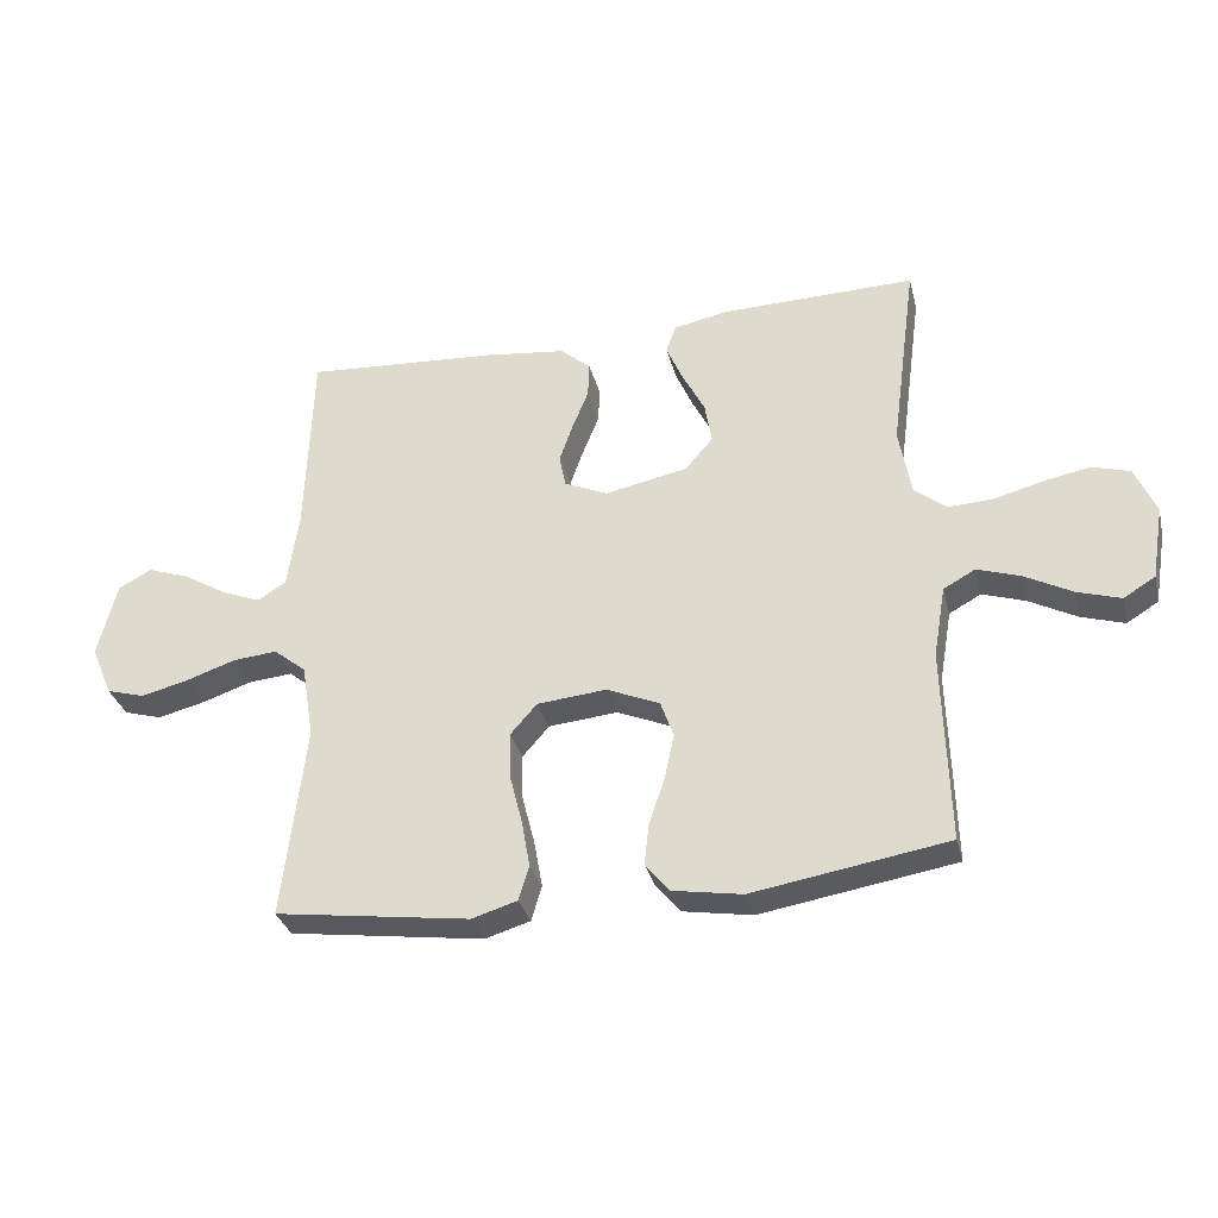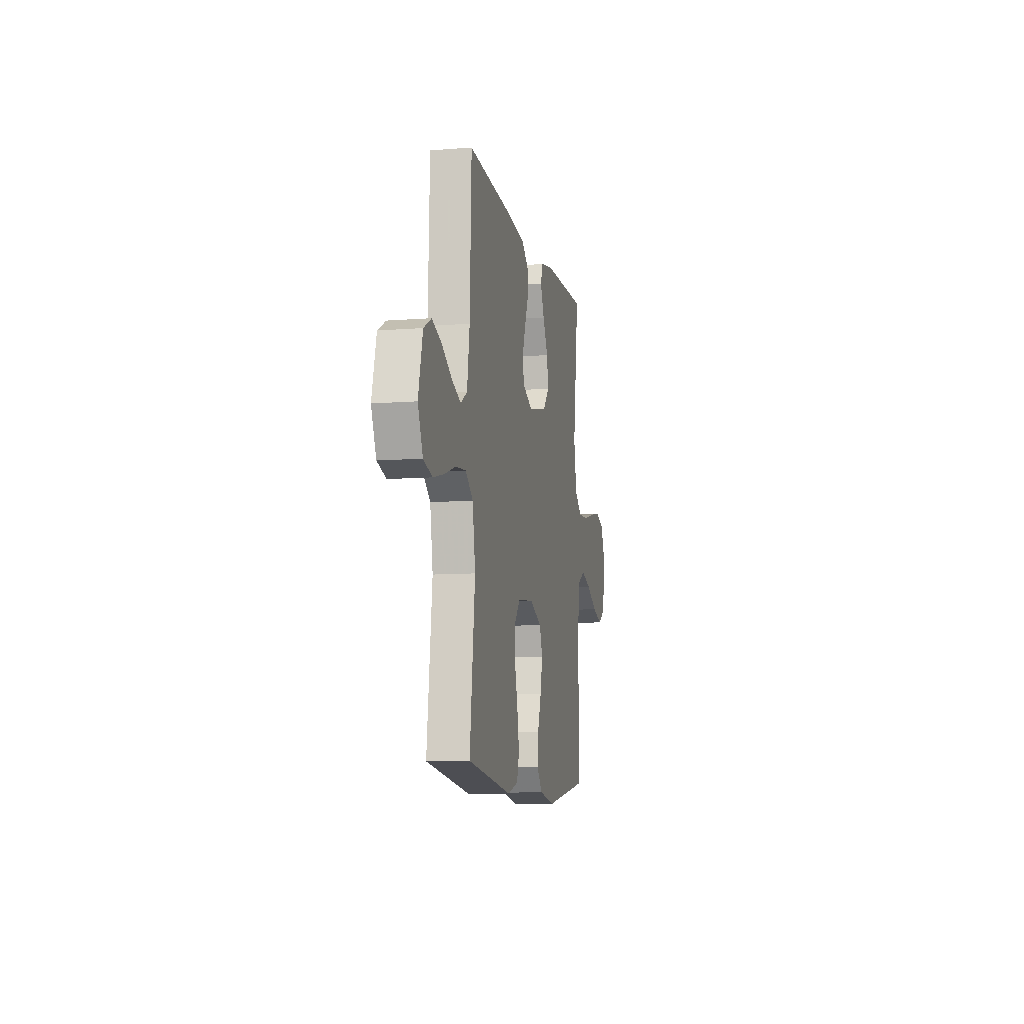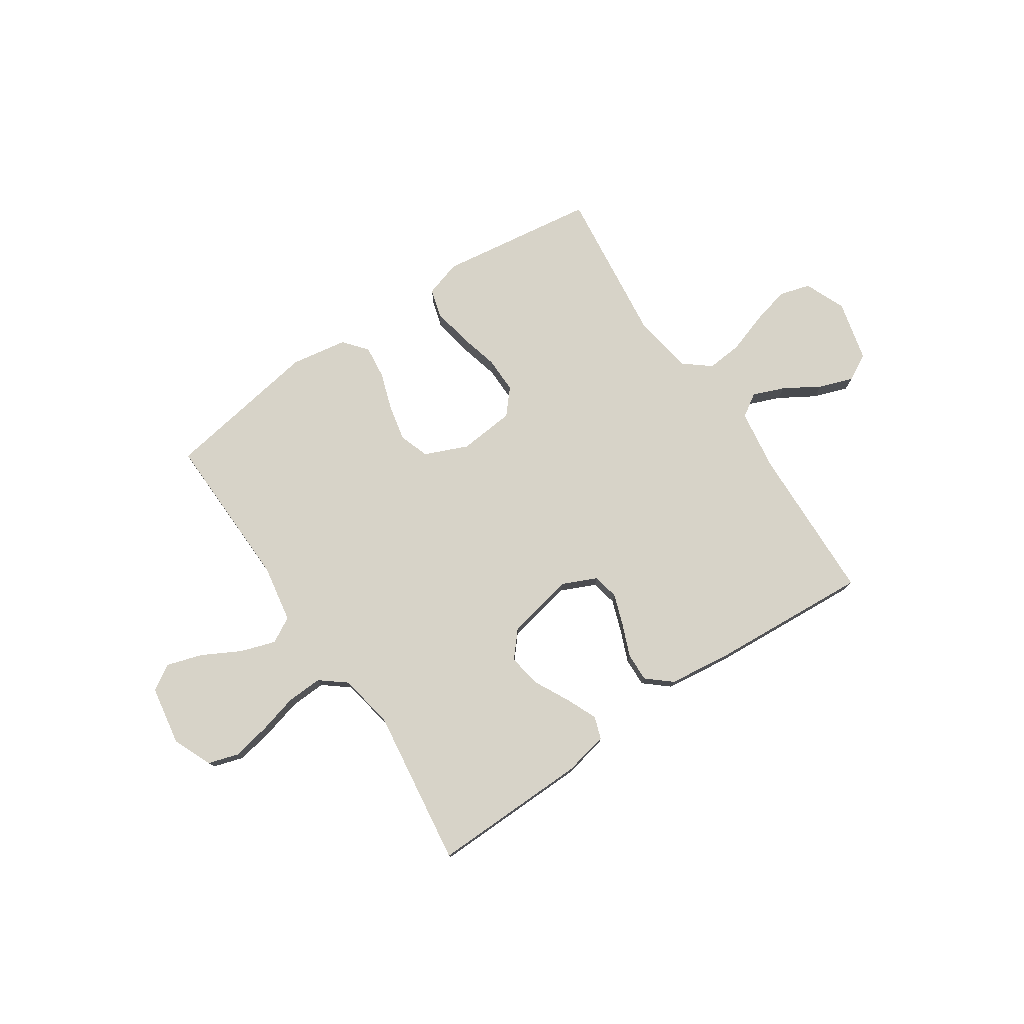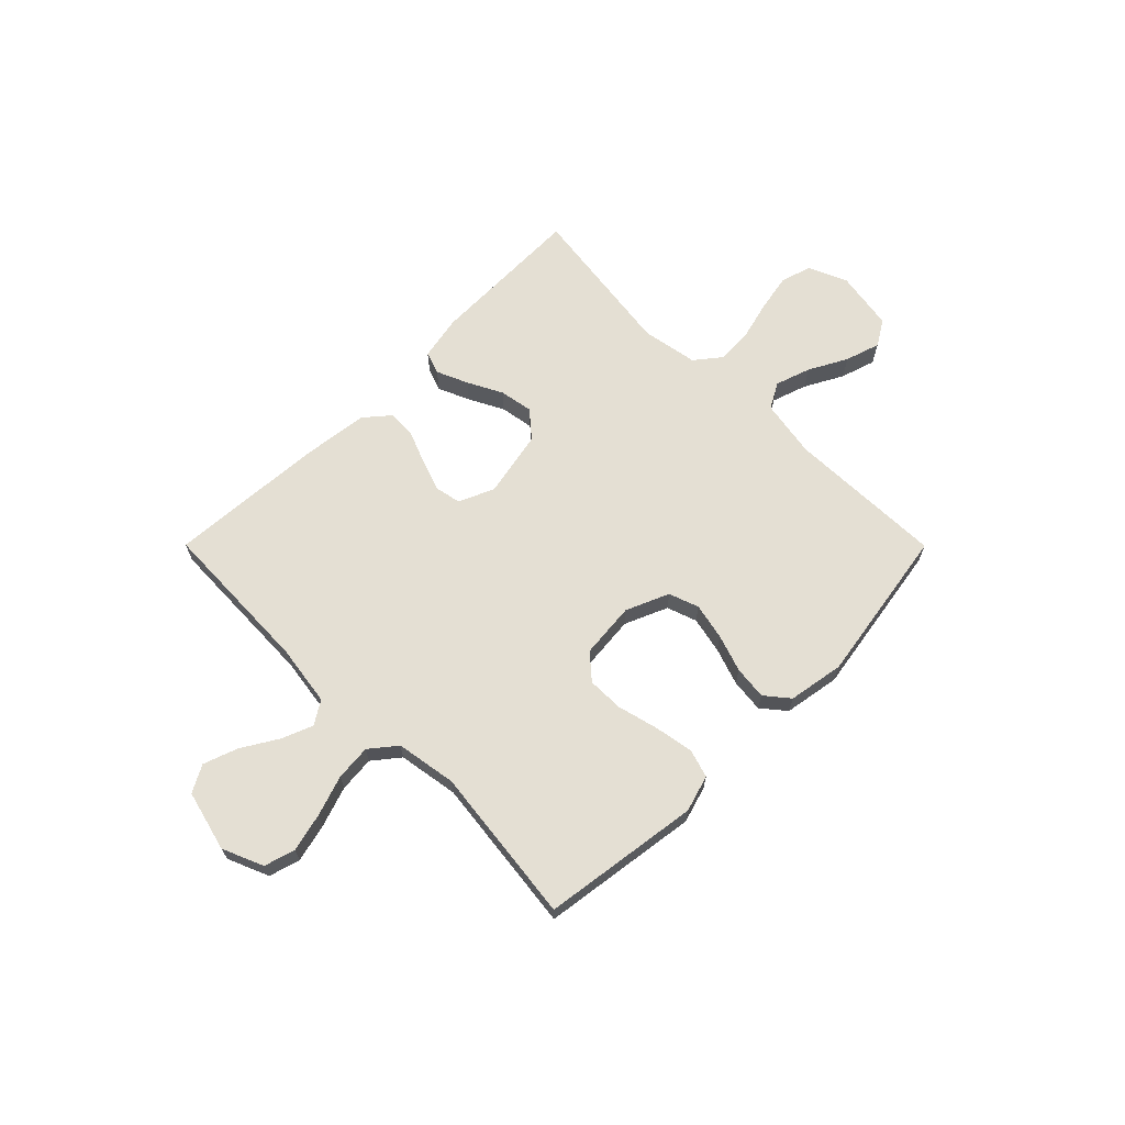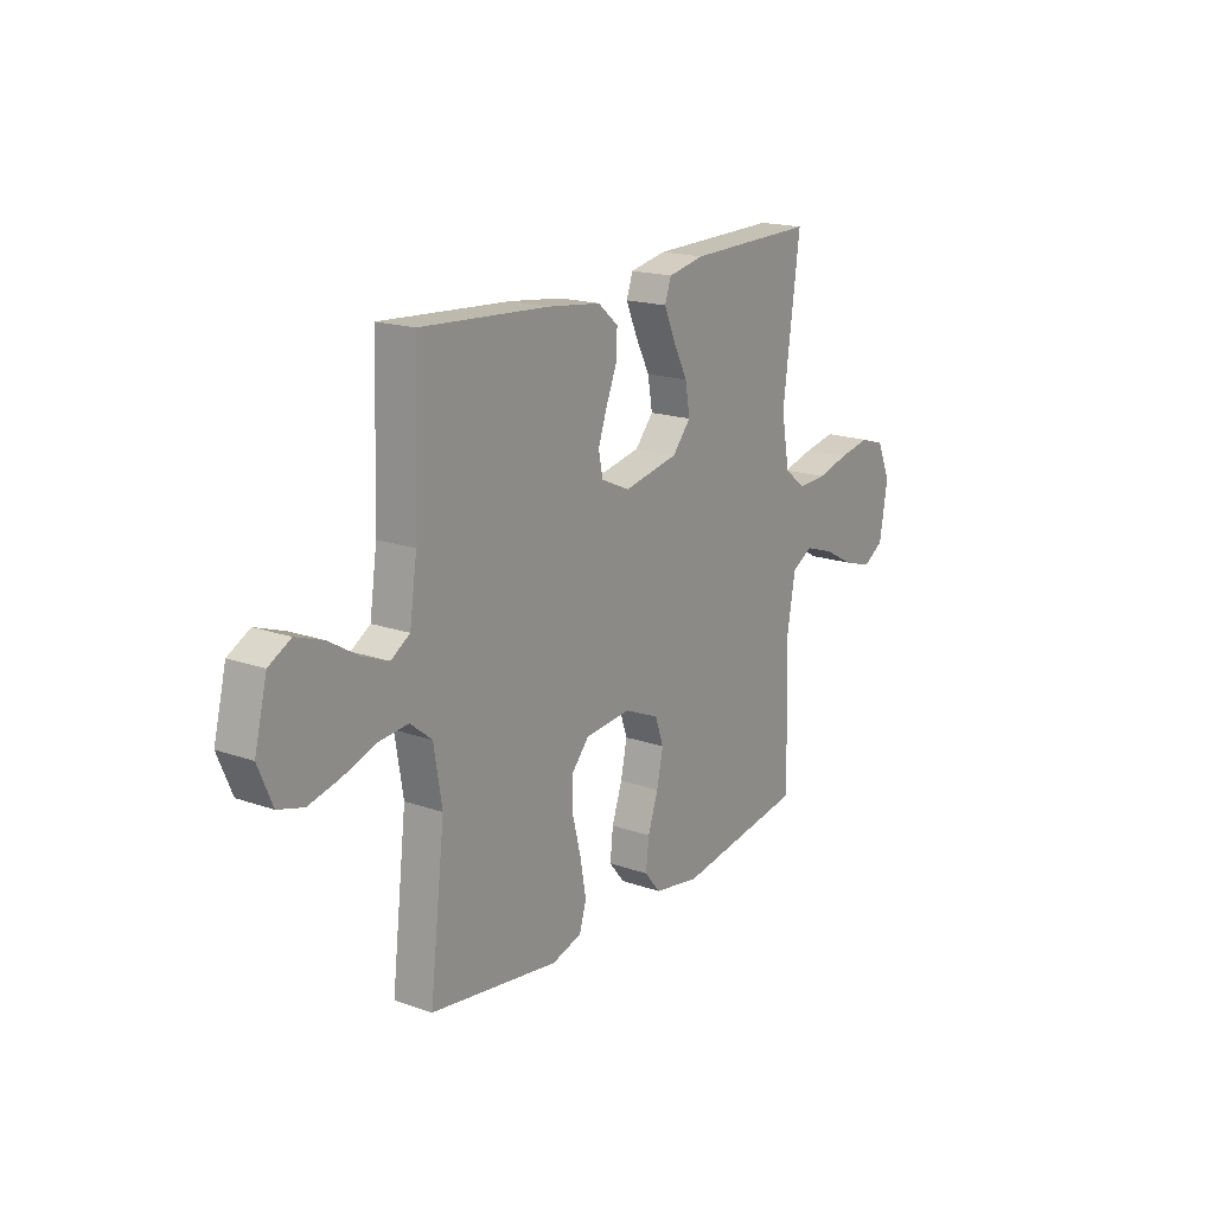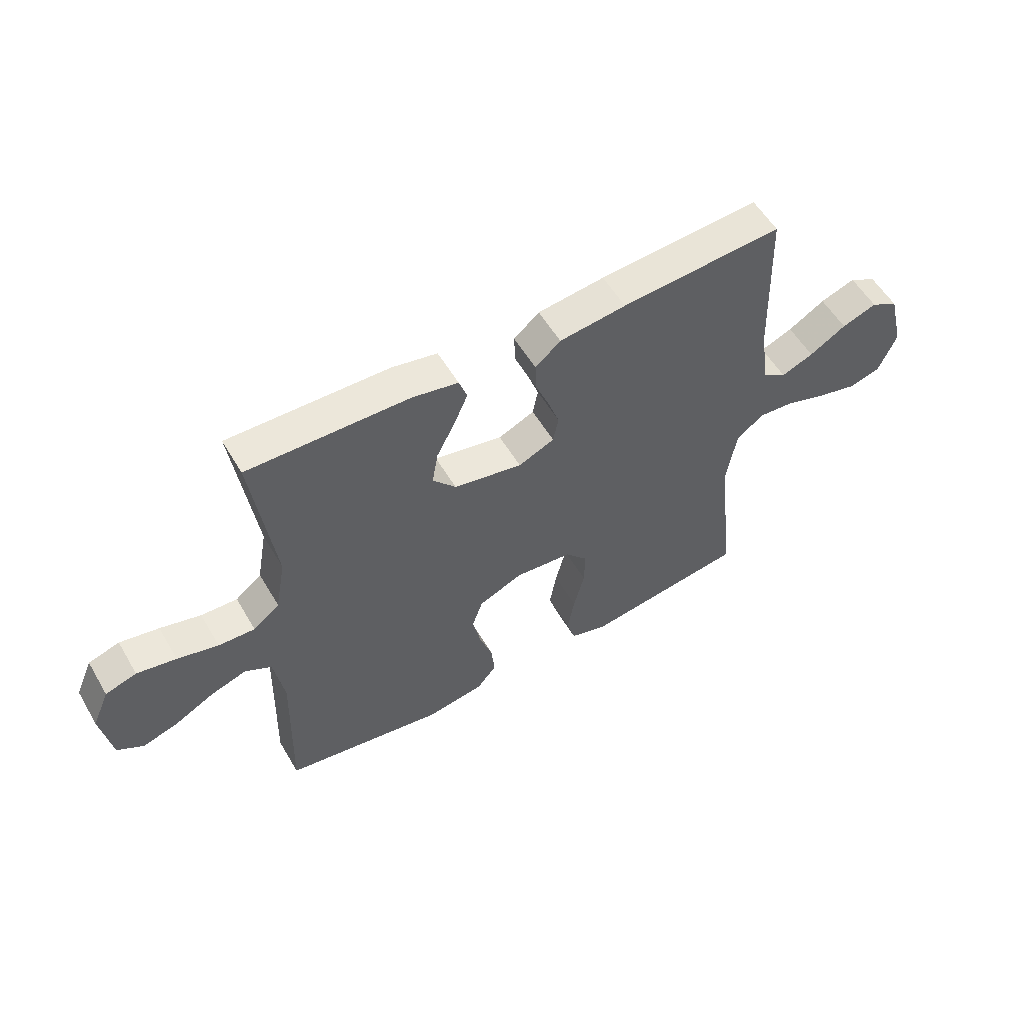
<metadata>
{"format":"obj","ext":"obj","renderer":"f3d","projection":"perspective","resolution":1024,"background":"white","views":[{"elev":-32.3,"azim":-166.2,"up":"+Z"},{"elev":-9.4,"azim":101.7,"up":"+Z"},{"elev":76.5,"azim":-33.9,"up":"+Y"},{"elev":66.4,"azim":135.1,"up":"+Y"},{"elev":17.9,"azim":124.5,"up":"+Z"},{"elev":55.7,"azim":-30.2,"up":"+Z"}]}
</metadata>
<code>
v 0.5 0.07 0.5
v 0.51 0.07 0.2
v 0.527 0.07 0.084
v 0.571 0.07 0.056
v 0.631 0.07 0.08
v 0.699 0.07 0.121
v 0.764 0.07 0.144
v 0.815 0.07 0.116
v 0.844 0.07 0
v 0.811 0.07 -0.078
v 0.752 0.07 -0.095
v 0.679 0.07 -0.077
v 0.602 0.07 -0.051
v 0.534 0.07 -0.045
v 0.484 0.07 -0.085
v 0.465 0.07 -0.2
v 0.5 0.07 -0.5
v 0.2 0.07 -0.542
v 0.13 0.07 -0.521
v 0.114 0.07 -0.467
v 0.127 0.07 -0.394
v 0.147 0.07 -0.315
v 0.148 0.07 -0.246
v 0.107 0.07 -0.199
v 0 0.07 -0.189
v -0.082 0.07 -0.224
v -0.102 0.07 -0.281
v -0.087 0.07 -0.351
v -0.063 0.07 -0.422
v -0.056 0.07 -0.486
v -0.093 0.07 -0.531
v -0.2 0.07 -0.549
v -0.5 0.07 -0.5
v -0.492 0.07 -0.2
v -0.511 0.07 -0.089
v -0.56 0.07 -0.062
v -0.627 0.07 -0.084
v -0.7 0.07 -0.123
v -0.767 0.07 -0.144
v -0.816 0.07 -0.114
v -0.835 0.07 0
v -0.803 0.07 0.074
v -0.745 0.07 0.092
v -0.672 0.07 0.078
v -0.596 0.07 0.058
v -0.528 0.07 0.055
v -0.479 0.07 0.094
v -0.46 0.07 0.2
v -0.5 0.07 0.5
v -0.2 0.07 0.494
v -0.115 0.07 0.477
v -0.1 0.07 0.434
v -0.126 0.07 0.374
v -0.16 0.07 0.308
v -0.171 0.07 0.244
v -0.128 0.07 0.194
v 0 0.07 0.168
v 0.067 0.07 0.198
v 0.077 0.07 0.248
v 0.056 0.07 0.308
v 0.031 0.07 0.37
v 0.029 0.07 0.425
v 0.076 0.07 0.465
v 0.2 0.07 0.48
v 0.5 0 0.5
v 0.51 0 0.2
v 0.527 0 0.084
v 0.571 0 0.056
v 0.631 0 0.08
v 0.699 0 0.121
v 0.764 0 0.144
v 0.815 0 0.116
v 0.844 0 0
v 0.811 0 -0.078
v 0.752 0 -0.095
v 0.679 0 -0.077
v 0.602 0 -0.051
v 0.534 0 -0.045
v 0.484 0 -0.085
v 0.465 0 -0.2
v 0.5 0 -0.5
v 0.2 0 -0.542
v 0.13 0 -0.521
v 0.114 0 -0.467
v 0.127 0 -0.394
v 0.147 0 -0.315
v 0.148 0 -0.246
v 0.107 0 -0.199
v 0 0 -0.189
v -0.082 0 -0.224
v -0.102 0 -0.281
v -0.087 0 -0.351
v -0.063 0 -0.422
v -0.056 0 -0.486
v -0.093 0 -0.531
v -0.2 0 -0.549
v -0.5 0 -0.5
v -0.492 0 -0.2
v -0.511 0 -0.089
v -0.56 0 -0.062
v -0.627 0 -0.084
v -0.7 0 -0.123
v -0.767 0 -0.144
v -0.816 0 -0.114
v -0.835 0 0
v -0.803 0 0.074
v -0.745 0 0.092
v -0.672 0 0.078
v -0.596 0 0.058
v -0.528 0 0.055
v -0.479 0 0.094
v -0.46 0 0.2
v -0.5 0 0.5
v -0.2 0 0.494
v -0.115 0 0.477
v -0.1 0 0.434
v -0.126 0 0.374
v -0.16 0 0.308
v -0.171 0 0.244
v -0.128 0 0.194
v 0 0 0.168
v 0.067 0 0.198
v 0.077 0 0.248
v 0.056 0 0.308
v 0.031 0 0.37
v 0.029 0 0.425
v 0.076 0 0.465
v 0.2 0 0.48
f 63 64 1 2
f 60 61 62 63
f 59 60 63 2
f 58 59 2 3
f 57 58 3 4
f 51 52 53 54
f 49 50 51 54
f 48 49 54 55
f 47 48 55 56
f 42 43 44 45
f 40 41 42 45
f 40 45 46
f 37 38 39 40
f 36 37 40 46
f 35 36 46 47
f 31 32 33 34
f 28 29 30 31
f 27 28 31 34
f 26 27 34 35
f 19 20 21 22
f 17 18 19 22
f 16 17 22 23
f 15 16 23 24
f 10 11 12 13
f 8 9 10 13
f 8 13 14
f 5 6 7 8
f 4 5 8 14
f 57 4 14 15
f 25 26 35 47
f 25 47 56 57
f 15 24 25 57
f 66 65 128 127
f 127 126 125 124
f 66 127 124 123
f 67 66 123 122
f 68 67 122 121
f 118 117 116 115
f 118 115 114 113
f 119 118 113 112
f 120 119 112 111
f 109 108 107 106
f 109 106 105 104
f 110 109 104
f 104 103 102 101
f 110 104 101 100
f 111 110 100 99
f 98 97 96 95
f 95 94 93 92
f 98 95 92 91
f 99 98 91 90
f 86 85 84 83
f 86 83 82 81
f 87 86 81 80
f 88 87 80 79
f 77 76 75 74
f 77 74 73 72
f 78 77 72
f 72 71 70 69
f 78 72 69 68
f 79 78 68 121
f 111 99 90 89
f 121 120 111 89
f 121 89 88 79
f 1 65 66 2
f 2 66 67 3
f 3 67 68 4
f 4 68 69 5
f 5 69 70 6
f 6 70 71 7
f 7 71 72 8
f 8 72 73 9
f 9 73 74 10
f 10 74 75 11
f 11 75 76 12
f 12 76 77 13
f 13 77 78 14
f 14 78 79 15
f 15 79 80 16
f 16 80 81 17
f 17 81 82 18
f 18 82 83 19
f 19 83 84 20
f 20 84 85 21
f 21 85 86 22
f 22 86 87 23
f 23 87 88 24
f 24 88 89 25
f 25 89 90 26
f 26 90 91 27
f 27 91 92 28
f 28 92 93 29
f 29 93 94 30
f 30 94 95 31
f 31 95 96 32
f 32 96 97 33
f 33 97 98 34
f 34 98 99 35
f 35 99 100 36
f 36 100 101 37
f 37 101 102 38
f 38 102 103 39
f 39 103 104 40
f 40 104 105 41
f 41 105 106 42
f 42 106 107 43
f 43 107 108 44
f 44 108 109 45
f 45 109 110 46
f 46 110 111 47
f 47 111 112 48
f 48 112 113 49
f 49 113 114 50
f 50 114 115 51
f 51 115 116 52
f 52 116 117 53
f 53 117 118 54
f 54 118 119 55
f 55 119 120 56
f 56 120 121 57
f 57 121 122 58
f 58 122 123 59
f 59 123 124 60
f 60 124 125 61
f 61 125 126 62
f 62 126 127 63
f 63 127 128 64
f 64 128 65 1

</code>
